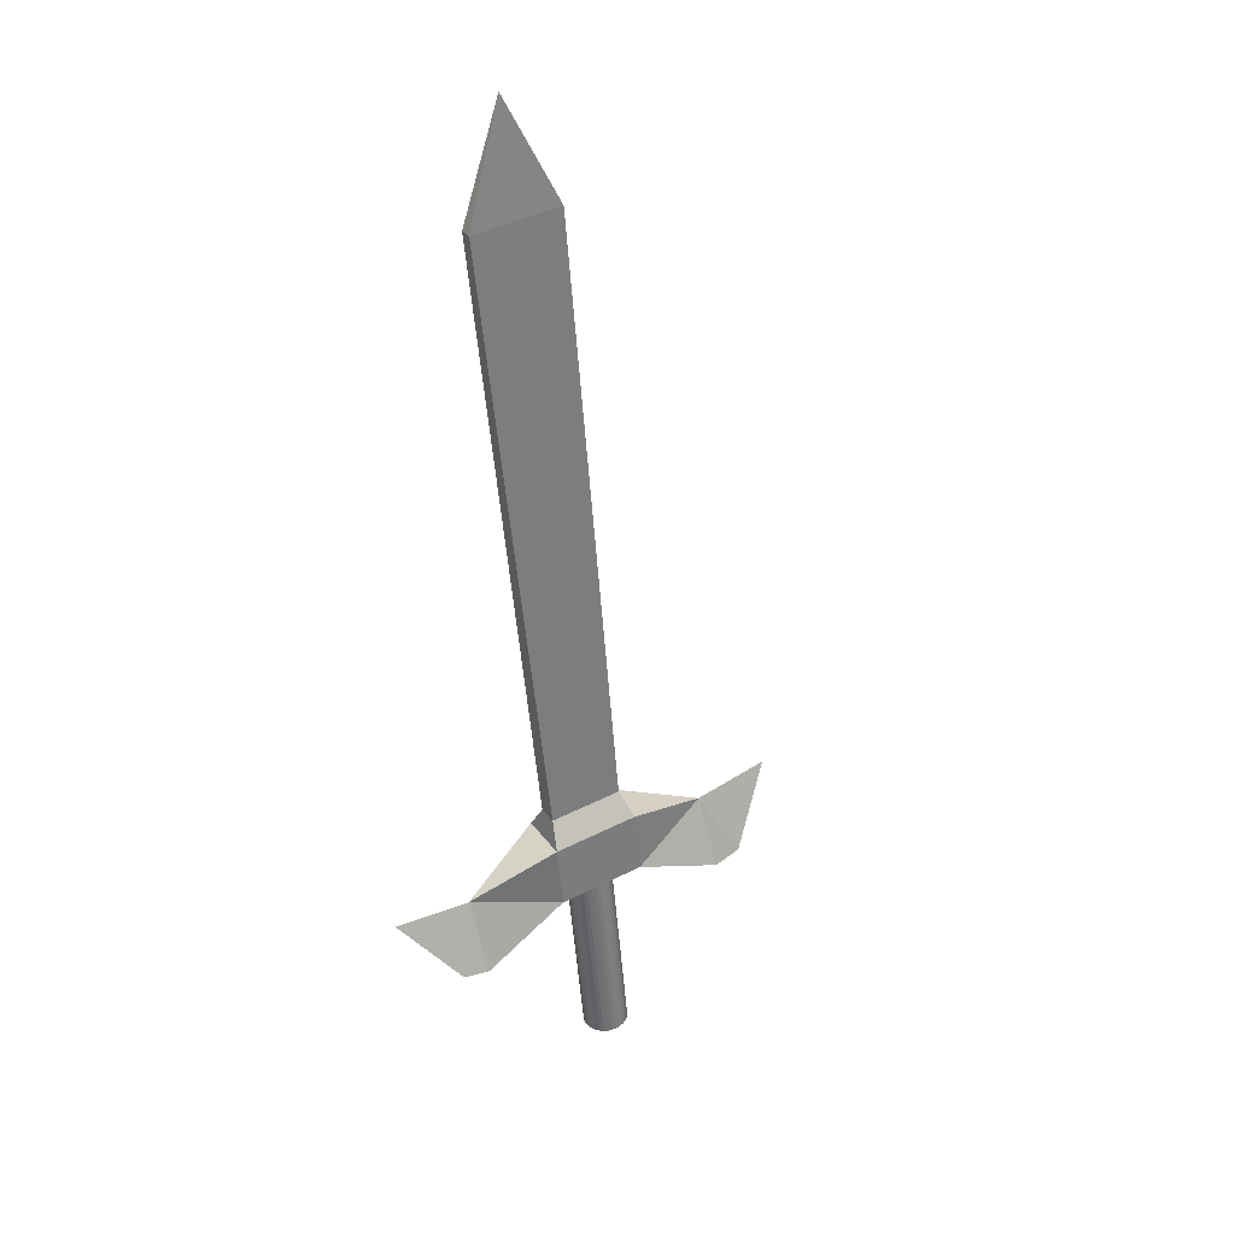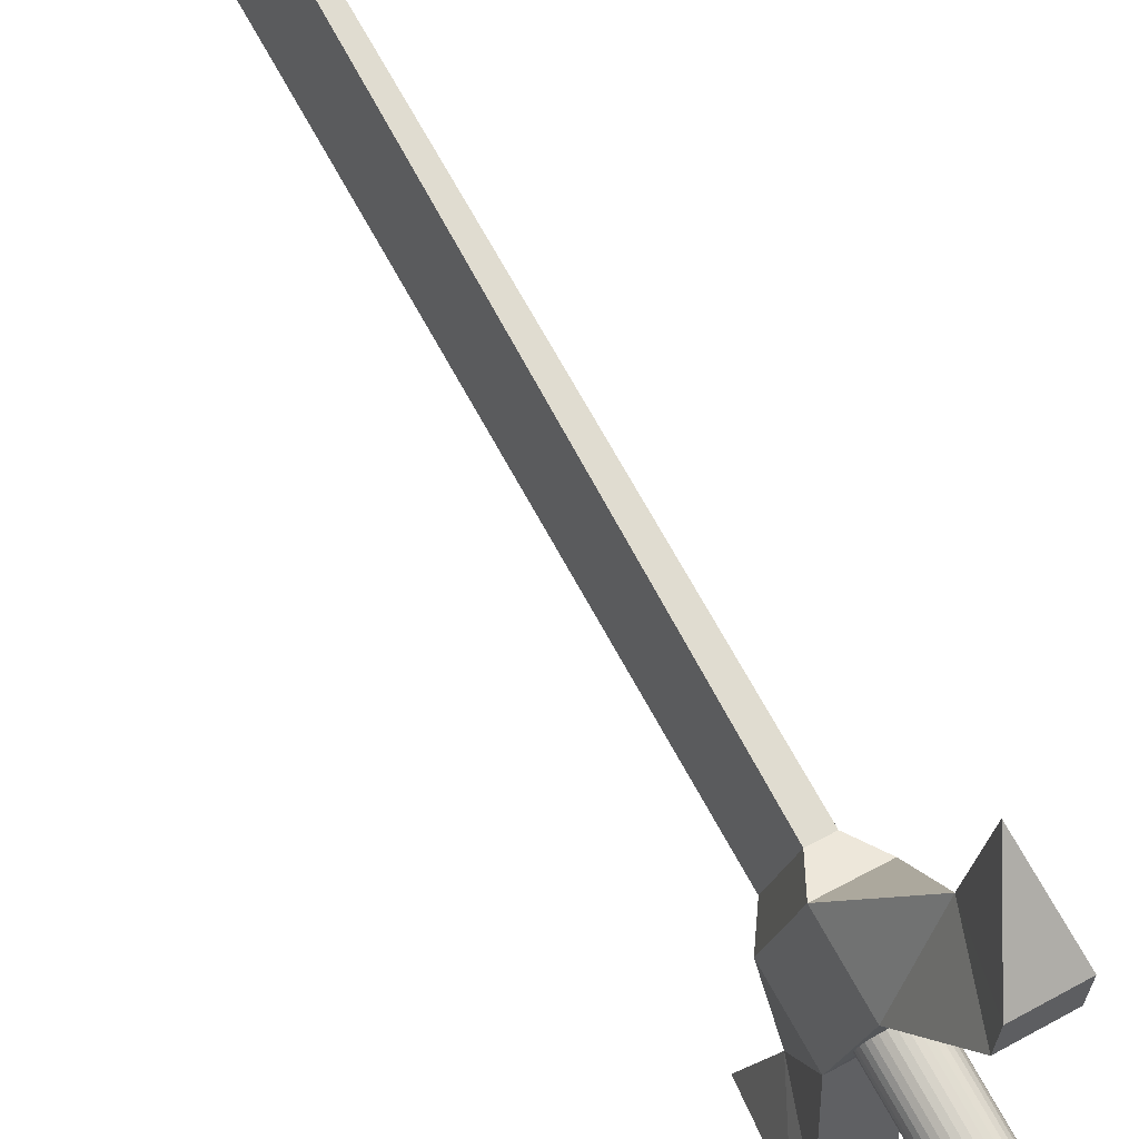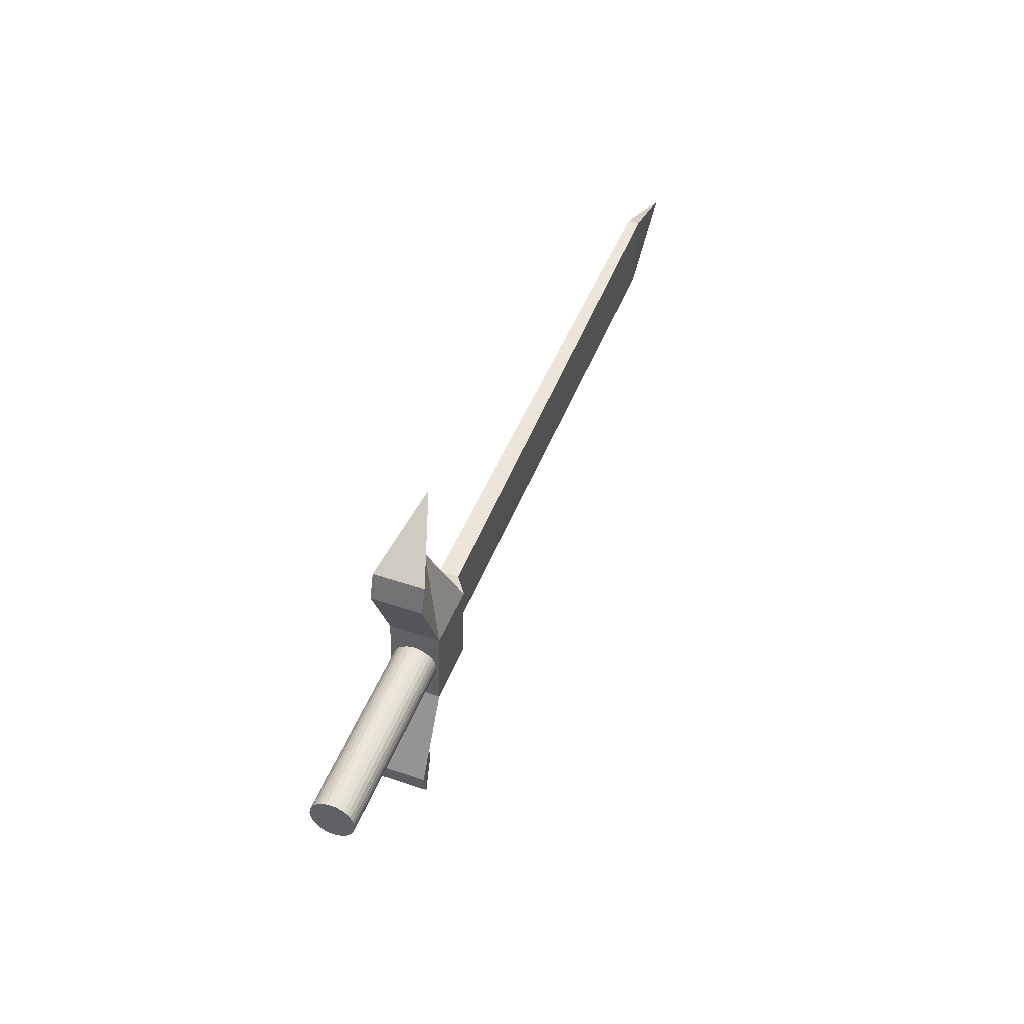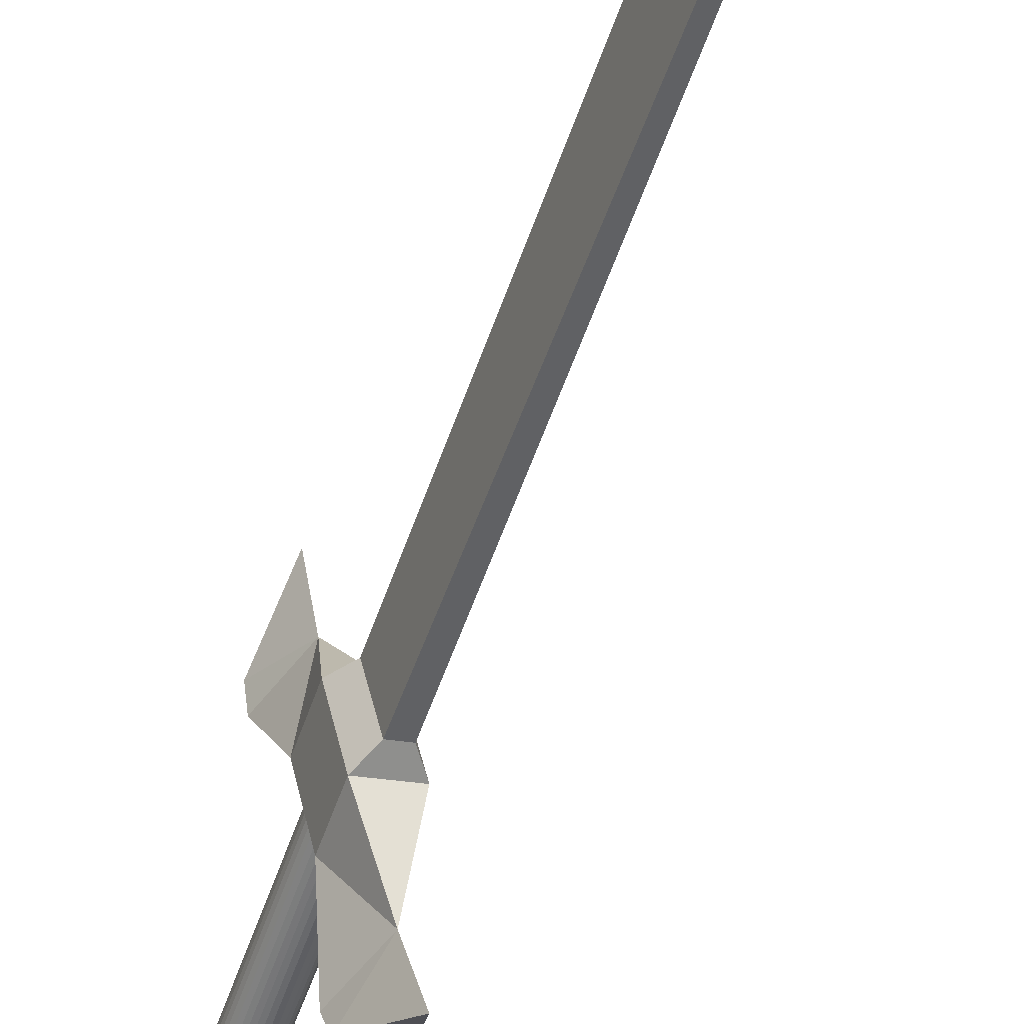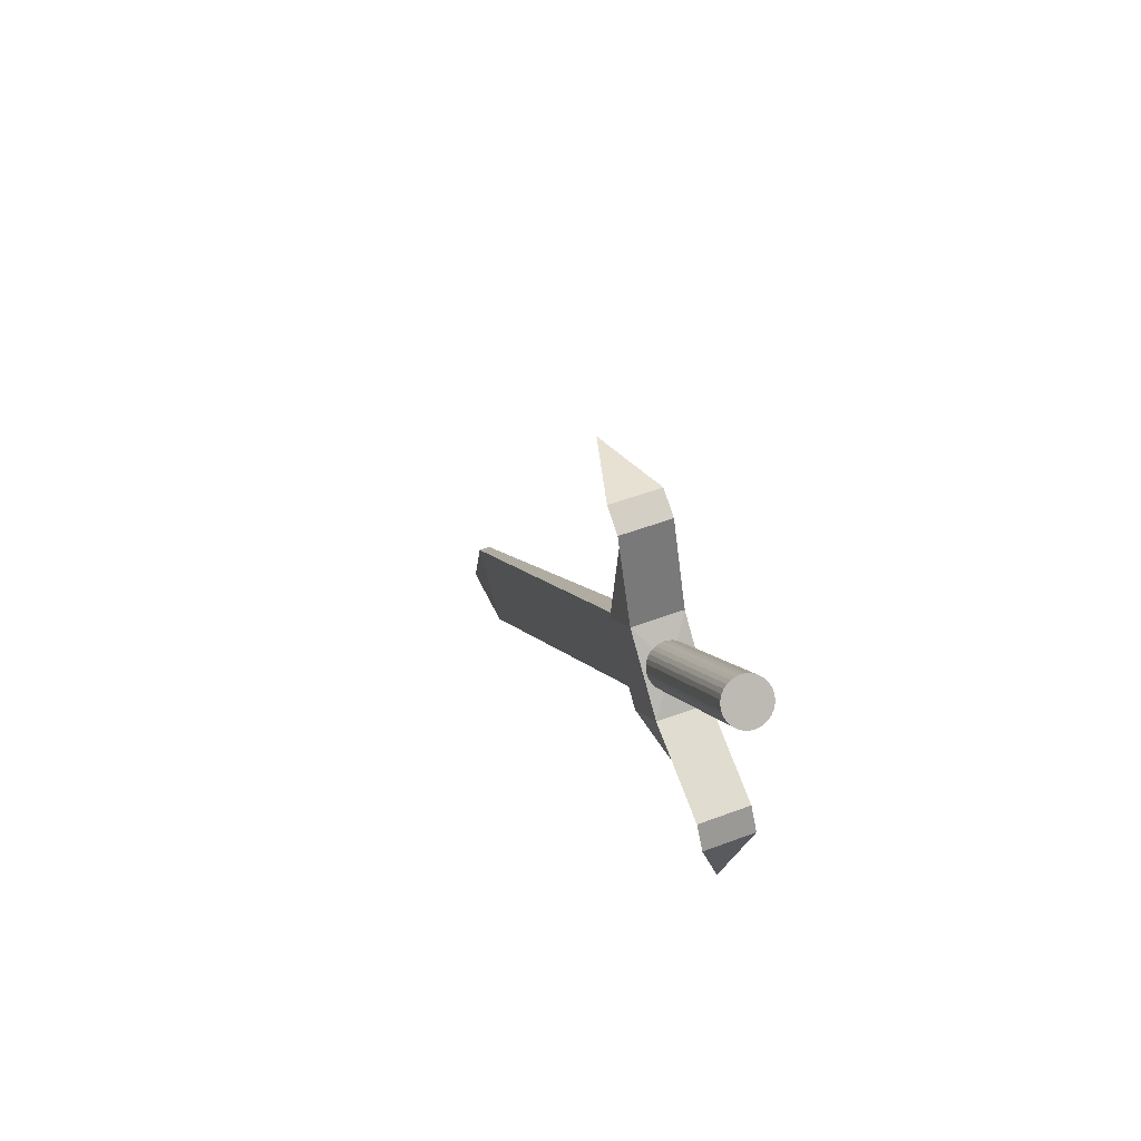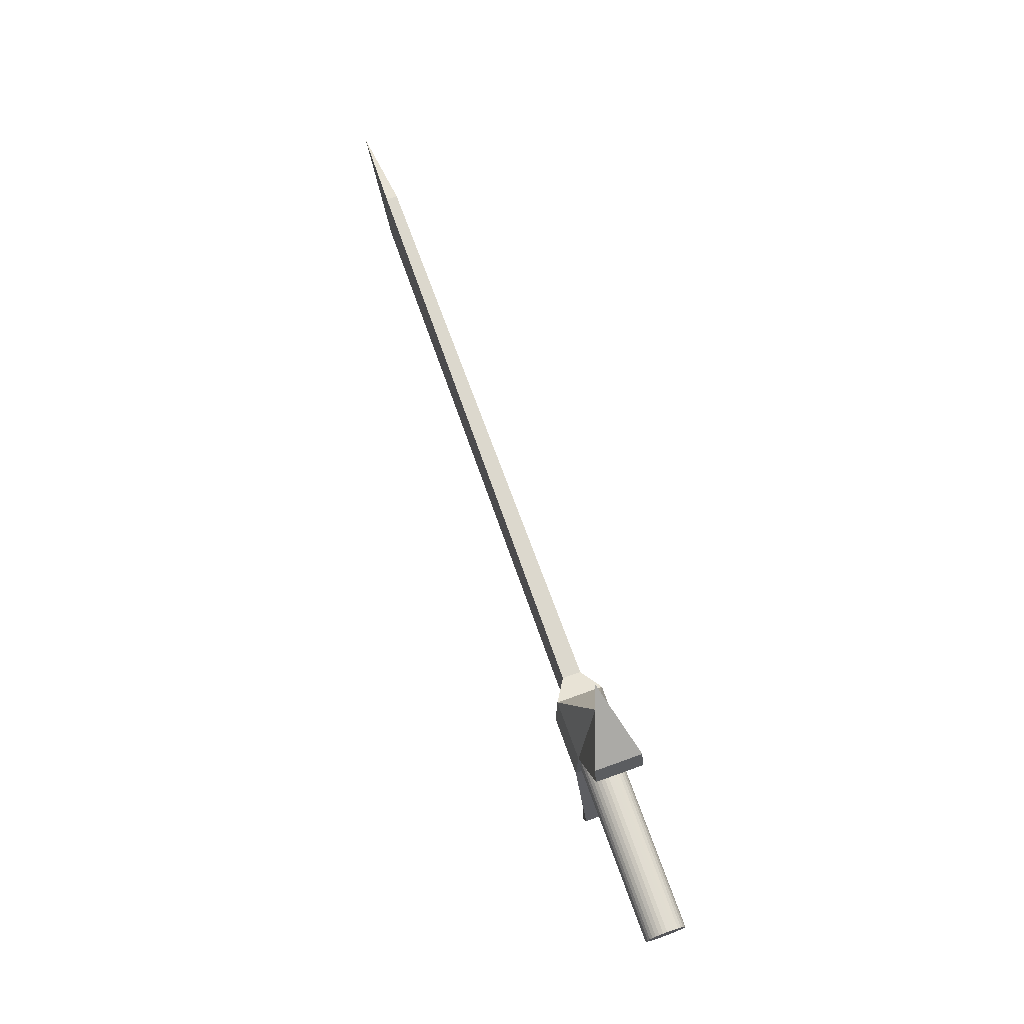
<metadata>
{"format":"obj","ext":"obj","renderer":"f3d","projection":"perspective","resolution":1024,"background":"white","views":[{"elev":10.8,"azim":65.9,"up":"+Y"},{"elev":59.4,"azim":-51.7,"up":"+Z"},{"elev":-59.8,"azim":1.1,"up":"+Y"},{"elev":-39.8,"azim":139.5,"up":"+Z"},{"elev":-63.5,"azim":-161.2,"up":"+Y"},{"elev":-2.1,"azim":-177.3,"up":"+Y"}]}
</metadata>
<code>
o Cube
v 0.4263 -0.3688 -1.022
v 0.4333 -0.4102 -0.8779
v 0.3432 -0.34 -1.01
v 0.3502 -0.3814 -0.8656
v 0.4658 -0.2668 -0.9945
v 0.4728 -0.3082 -0.8505
v 0.3827 -0.2379 -0.9822
v 0.3897 -0.2793 -0.8381
v 0.4143 -0.5186 -0.7519
v 0.3312 -0.4897 -0.7395
v 0.4155 -0.3938 -0.7161
v 0.3934 -0.3945 -1.184
v 0.3103 -0.3656 -1.172
v 0.3946 -0.2697 -1.148
v 0.8203 0.741 -0.722
v 0.8272 0.6996 -0.578
v 0.8004 0.7479 -0.719
v 0.8074 0.7065 -0.575
v 0.4658 -0.2668 -0.9945
v 0.4143 -0.5186 -0.7519
v 0.3312 -0.4897 -0.7395
v 0.4155 -0.3938 -0.7161
v 0.4206 -0.5206 -0.7046
v 0.3375 -0.4917 -0.6923
v 0.4277 -0.4147 -0.5846
v 0.3954 -0.3709 -1.225
v 0.3123 -0.3421 -1.213
v 0.3945 -0.2175 -1.271
v 0.8203 0.741 -0.722
v 0.8272 0.6996 -0.578
v 0.8004 0.7479 -0.719
v 0.8074 0.7065 -0.575
v 0.8203 0.741 -0.722
v 0.8272 0.6996 -0.578
v 0.8004 0.7479 -0.719
v 0.8074 0.7065 -0.575
v 0.8791 0.8922 -0.6033
v 0.8203 0.741 -0.722
v 0.8272 0.6996 -0.578
v 0.8004 0.7479 -0.719
v 0.8074 0.7065 -0.575
v 0.4728 -0.3082 -0.8505
v 0.3827 -0.2379 -0.9822
v 0.3897 -0.2793 -0.8381
v 0.4234 -0.2112 -0.9643
v 0.4562 -0.2226 -0.9691
v 0.4621 -0.2575 -0.8476
v 0.4293 -0.2461 -0.8427
v 0.3871 -0.378 -0.9445
v 0.2665 -0.6896 -1.028
v 0.3881 -0.3757 -0.9439
v 0.2647 -0.6788 -1.066
v 0.2719 -0.6815 -1.066
v 0.2789 -0.6845 -1.065
v 0.2854 -0.6877 -1.063
v 0.2911 -0.691 -1.059
v 0.296 -0.6942 -1.054
v 0.2997 -0.6972 -1.048
v 0.3021 -0.7 -1.041
v 0.3032 -0.7023 -1.034
v 0.3028 -0.7042 -1.026
v 0.3011 -0.7055 -1.019
v 0.298 -0.7062 -1.012
v 0.2937 -0.7063 -1.005
v 0.2884 -0.7057 -0.9999
v 0.2822 -0.7045 -0.9955
v 0.2754 -0.7027 -0.9924
v 0.2683 -0.7004 -0.9906
v 0.2611 -0.6977 -0.9902
v 0.2541 -0.6947 -0.9914
v 0.2476 -0.6915 -0.9939
v 0.2418 -0.6882 -0.9978
v 0.237 -0.685 -1.003
v 0.2333 -0.682 -1.009
v 0.2309 -0.6792 -1.016
v 0.2298 -0.6769 -1.023
v 0.2302 -0.675 -1.03
v 0.2319 -0.6737 -1.038
v 0.235 -0.673 -1.045
v 0.2393 -0.6729 -1.051
v 0.2446 -0.6735 -1.056
v 0.2508 -0.6747 -1.061
v 0.2576 -0.6765 -1.064
v 0.3935 -0.3675 -0.9819
v 0.3863 -0.3648 -0.9815
v 0.4004 -0.3705 -0.9807
v 0.4069 -0.3738 -0.9782
v 0.4127 -0.377 -0.9743
v 0.4176 -0.3803 -0.9693
v 0.4213 -0.3833 -0.9633
v 0.4237 -0.3861 -0.9565
v 0.4248 -0.3884 -0.9493
v 0.4244 -0.3903 -0.9419
v 0.4227 -0.3916 -0.9345
v 0.4196 -0.3923 -0.9275
v 0.4153 -0.3923 -0.9211
v 0.41 -0.3917 -0.9156
v 0.4038 -0.3905 -0.9112
v 0.397 -0.3888 -0.908
v 0.3899 -0.3865 -0.9062
v 0.3827 -0.3838 -0.9059
v 0.3757 -0.3808 -0.907
v 0.3692 -0.3776 -0.9096
v 0.3634 -0.3743 -0.9134
v 0.3586 -0.3711 -0.9184
v 0.3549 -0.368 -0.9244
v 0.3525 -0.3653 -0.9312
v 0.3514 -0.3629 -0.9384
v 0.3518 -0.3611 -0.9459
v 0.3535 -0.3597 -0.9533
v 0.3566 -0.3591 -0.9603
v 0.3609 -0.359 -0.9666
v 0.3662 -0.3596 -0.9722
v 0.3724 -0.3608 -0.9766
v 0.3791 -0.3626 -0.9797
f 3 14 13
f 49 2 4
f 49 4 3
f 49 1 2
f 49 3 1
f 45 15 46
f 2 11 9
f 4 7 3
f 1 6 2
f 11 21 22
f 6 8 11
f 4 11 8
f 2 10 4
f 14 26 28
f 3 12 1
f 1 14 5
f 7 5 14
f 6 44 42
f 46 16 47
f 48 17 45
f 48 16 18
f 8 43 44
f 5 42 19
f 5 43 19
f 22 24 25
f 9 22 20
f 10 20 21
f 24 23 25
f 22 23 20
f 20 24 21
f 26 27 28
f 13 26 12
f 14 27 13
f 29 39 38
f 29 40 38
f 32 39 41
f 31 41 40
f 34 33 37
f 35 36 37
f 36 34 37
f 33 35 37
f 35 38 40
f 34 38 39
f 36 40 41
f 34 41 39
f 6 48 8
f 8 45 7
f 5 47 6
f 7 46 5
f 85 53 52
f 84 54 53
f 86 55 54
f 87 56 55
f 88 57 56
f 89 58 57
f 90 59 58
f 91 60 59
f 92 61 60
f 93 62 61
f 94 63 62
f 95 64 63
f 96 65 64
f 97 66 65
f 98 67 66
f 99 68 67
f 100 69 68
f 101 70 69
f 102 71 70
f 103 72 71
f 104 73 72
f 105 74 73
f 106 75 74
f 107 76 75
f 108 77 76
f 109 78 77
f 110 79 78
f 111 80 79
f 112 81 80
f 113 82 81
f 114 83 82
f 115 52 83
f 50 52 53
f 50 53 54
f 50 54 55
f 50 55 56
f 50 56 57
f 50 57 58
f 50 58 59
f 50 59 60
f 50 60 61
f 50 61 62
f 50 62 63
f 50 63 64
f 50 64 65
f 50 65 66
f 50 66 67
f 50 67 68
f 50 68 69
f 50 69 70
f 50 70 71
f 50 71 72
f 50 72 73
f 50 73 74
f 50 74 75
f 50 75 76
f 50 76 77
f 50 77 78
f 50 78 79
f 50 79 80
f 50 80 81
f 50 81 82
f 50 82 83
f 50 83 52
f 51 84 85
f 51 86 84
f 51 87 86
f 51 88 87
f 51 89 88
f 51 90 89
f 51 91 90
f 51 92 91
f 51 93 92
f 51 94 93
f 51 95 94
f 51 96 95
f 51 97 96
f 51 98 97
f 51 99 98
f 51 100 99
f 51 101 100
f 51 102 101
f 51 103 102
f 51 104 103
f 51 105 104
f 51 106 105
f 51 107 106
f 51 108 107
f 51 109 108
f 51 110 109
f 51 111 110
f 51 112 111
f 51 113 112
f 51 114 113
f 51 115 114
f 51 85 115
f 3 7 14
f 45 17 15
f 2 6 11
f 4 8 7
f 1 5 6
f 11 10 21
f 4 10 11
f 2 9 10
f 14 12 26
f 3 13 12
f 1 12 14
f 6 8 44
f 46 15 16
f 48 18 17
f 48 47 16
f 8 7 43
f 5 6 42
f 5 7 43
f 22 21 24
f 9 11 22
f 10 9 20
f 22 25 23
f 20 23 24
f 13 27 26
f 14 28 27
f 29 30 39
f 29 31 40
f 32 30 39
f 31 32 41
f 35 33 38
f 34 33 38
f 36 35 40
f 34 36 41
f 6 47 48
f 8 48 45
f 5 46 47
f 7 45 46
f 85 84 53
f 84 86 54
f 86 87 55
f 87 88 56
f 88 89 57
f 89 90 58
f 90 91 59
f 91 92 60
f 92 93 61
f 93 94 62
f 94 95 63
f 95 96 64
f 96 97 65
f 97 98 66
f 98 99 67
f 99 100 68
f 100 101 69
f 101 102 70
f 102 103 71
f 103 104 72
f 104 105 73
f 105 106 74
f 106 107 75
f 107 108 76
f 108 109 77
f 109 110 78
f 110 111 79
f 111 112 80
f 112 113 81
f 113 114 82
f 114 115 83
f 115 85 52

</code>
